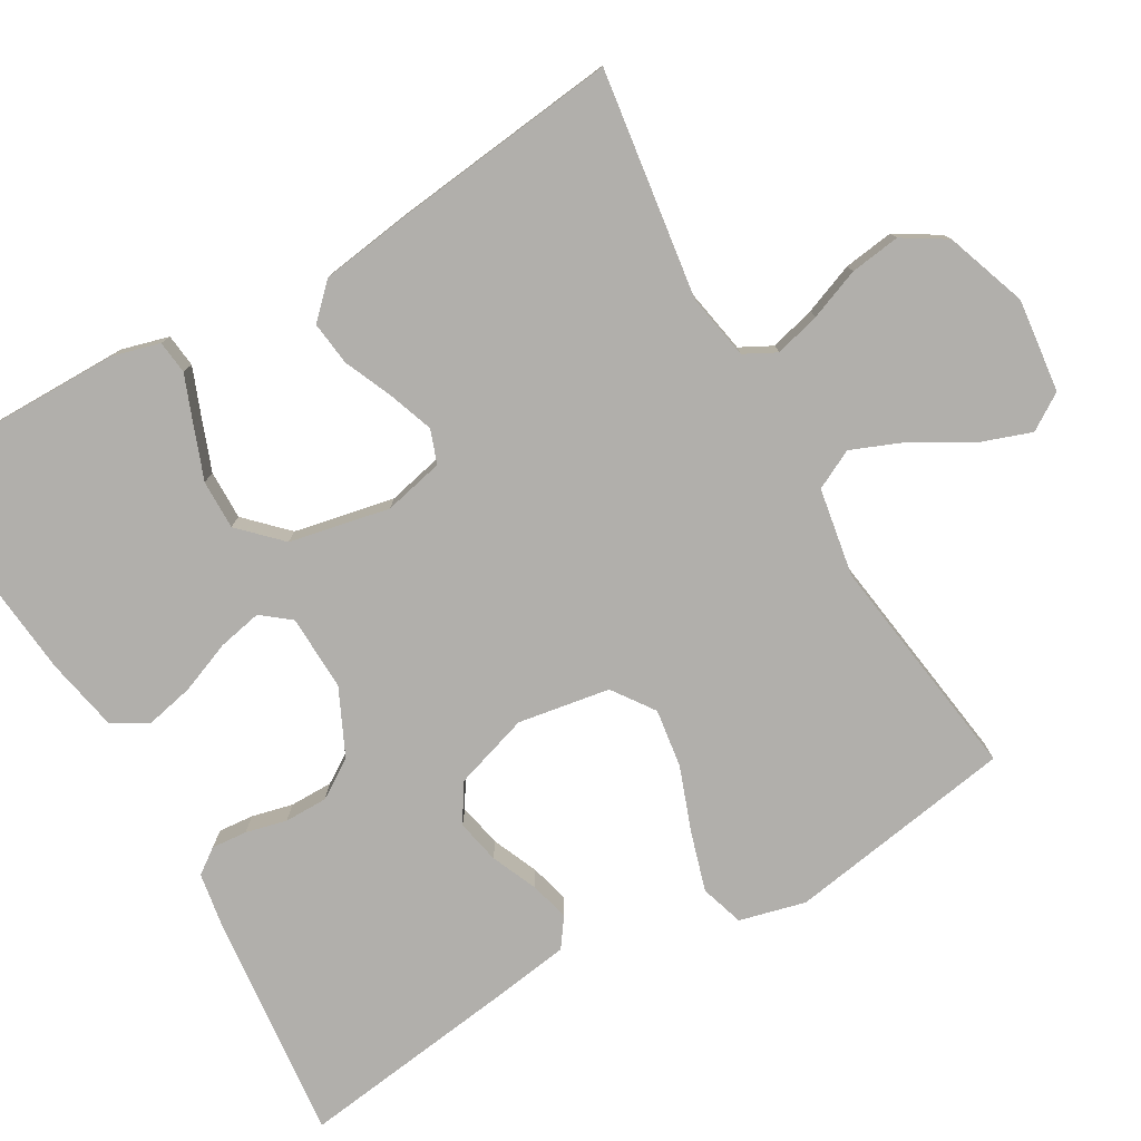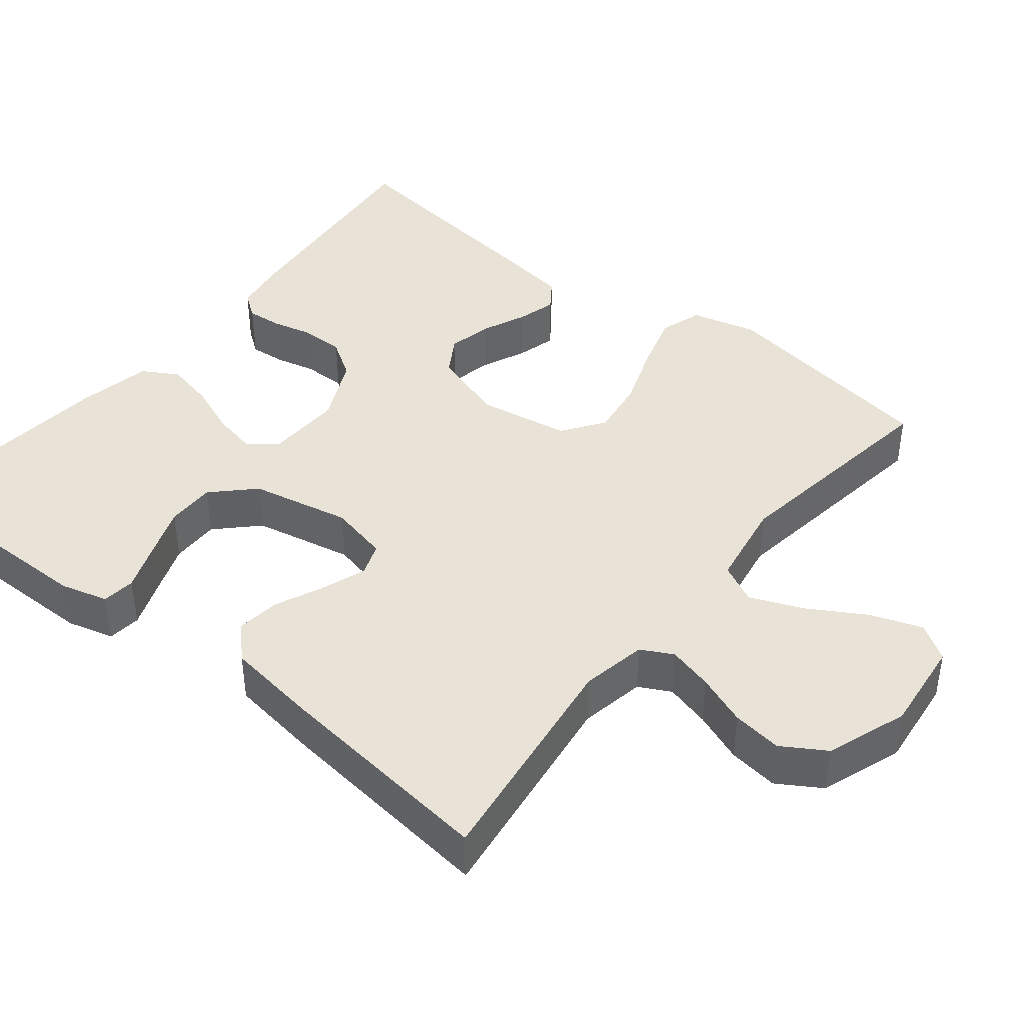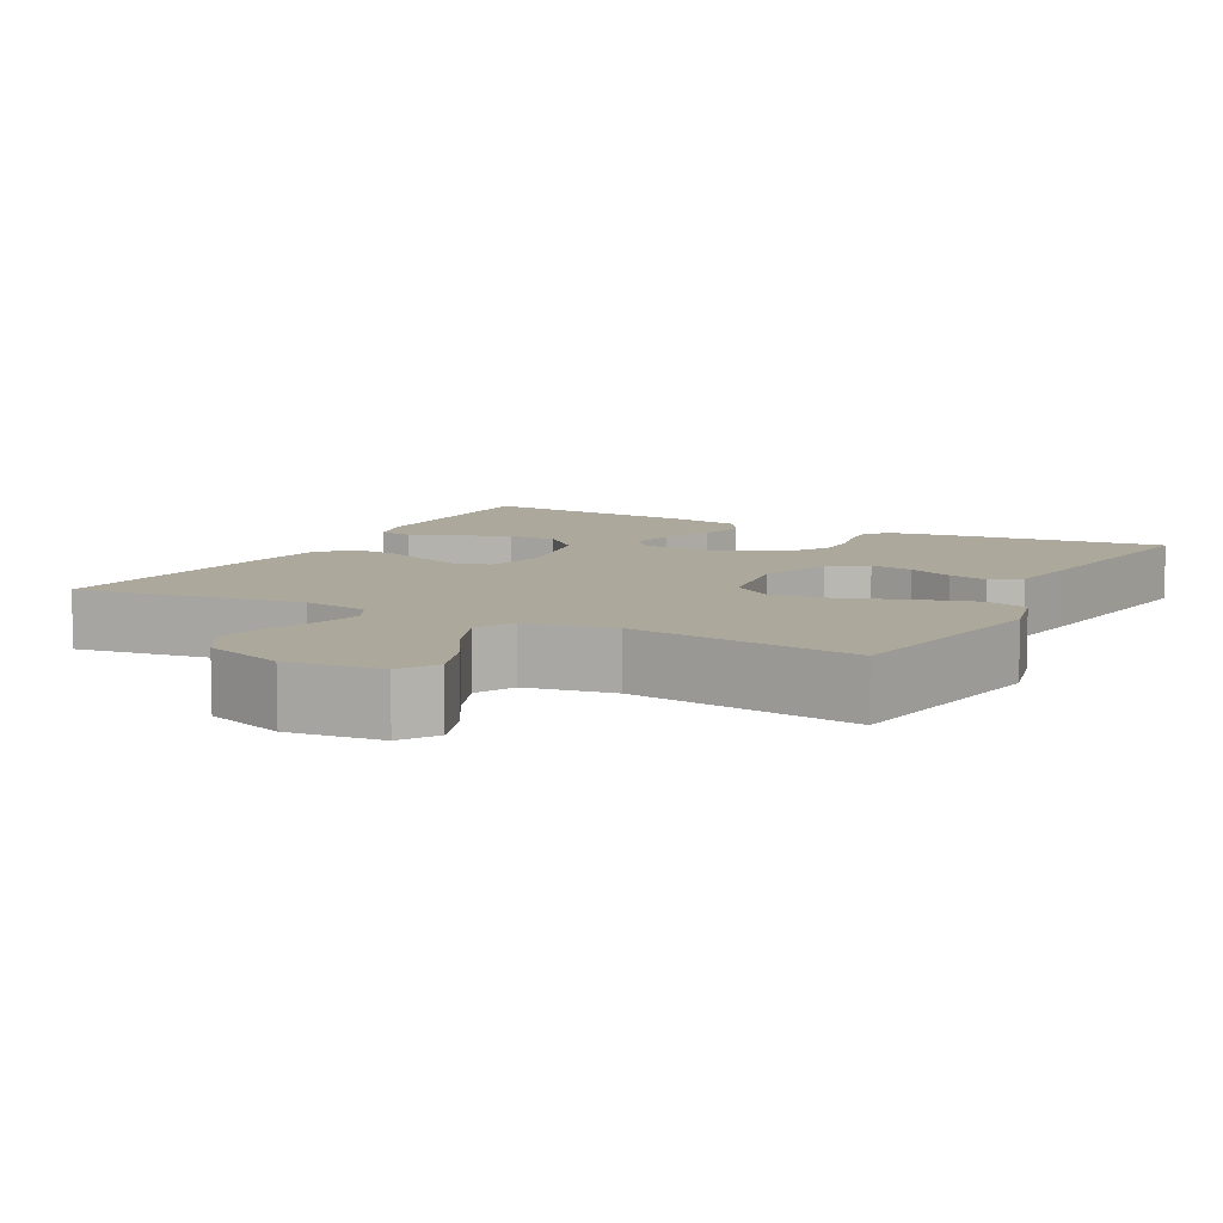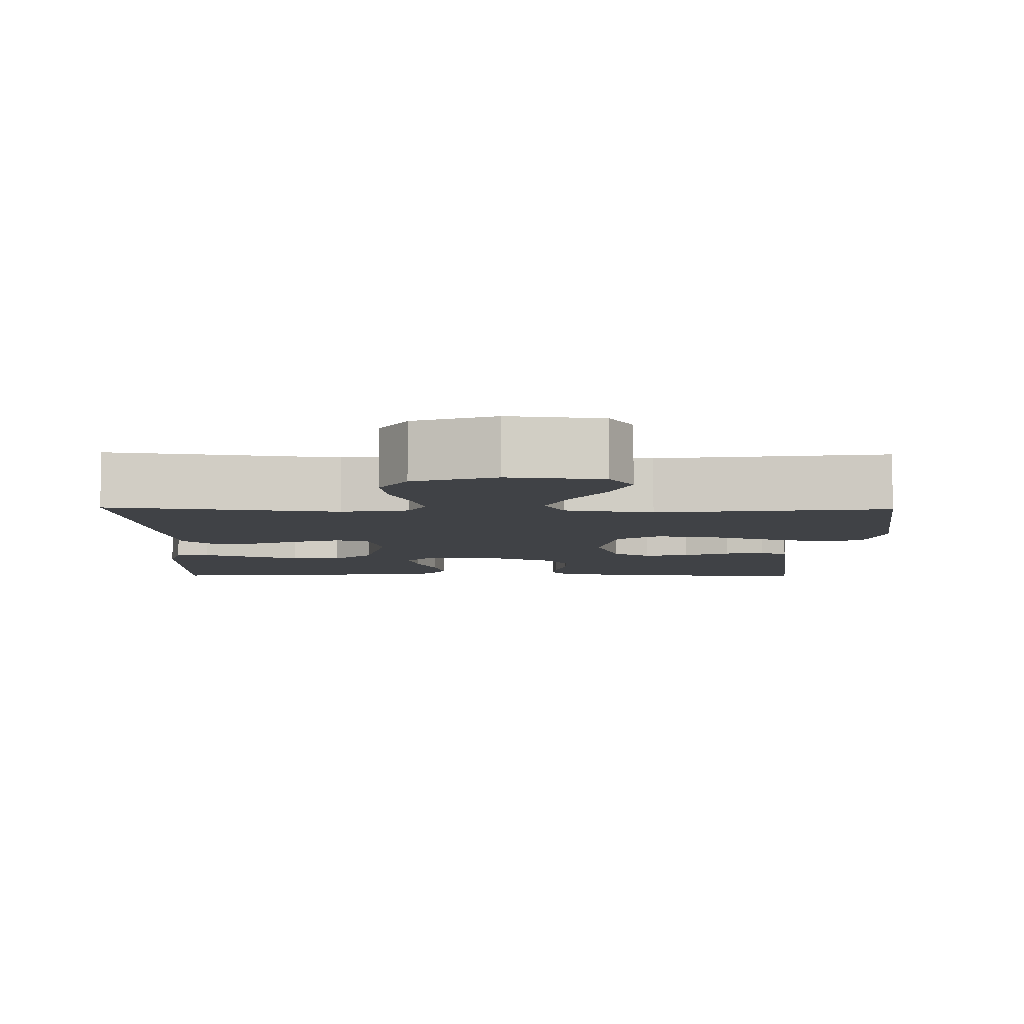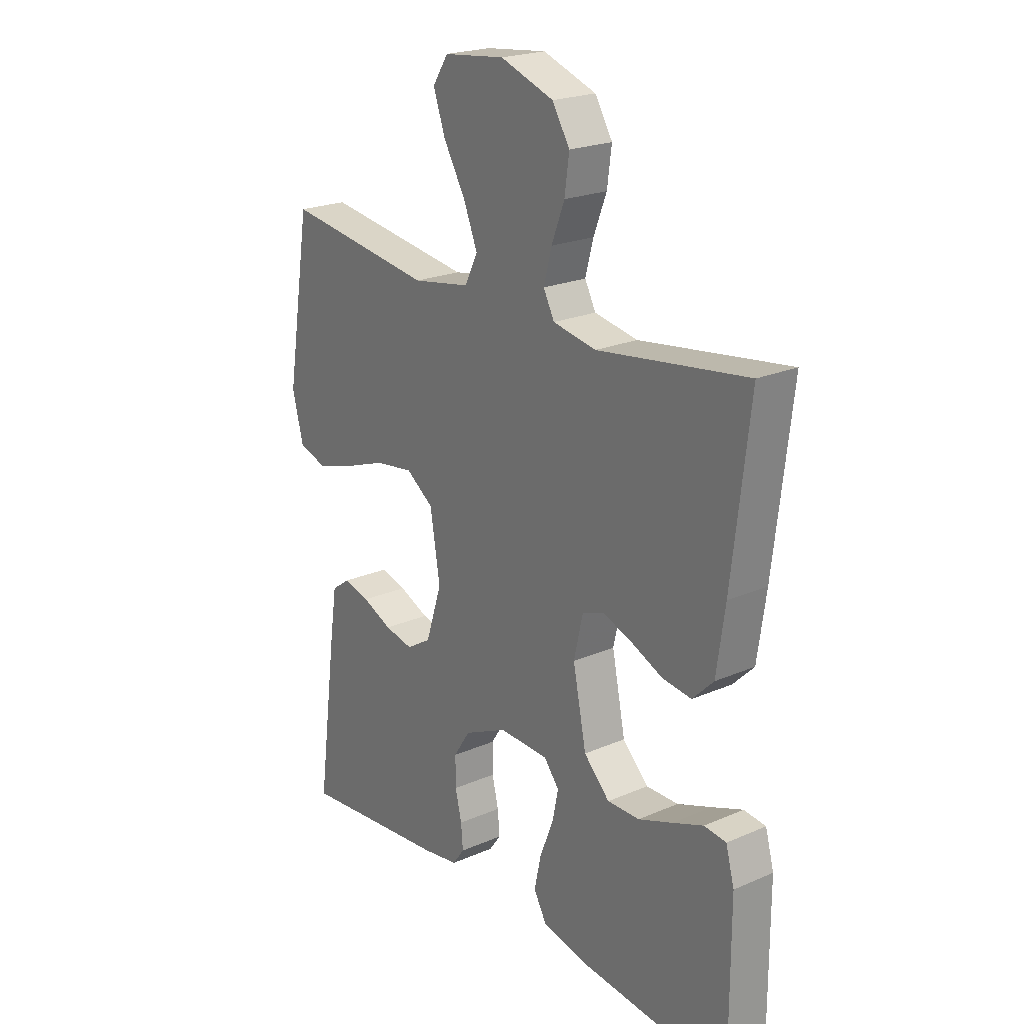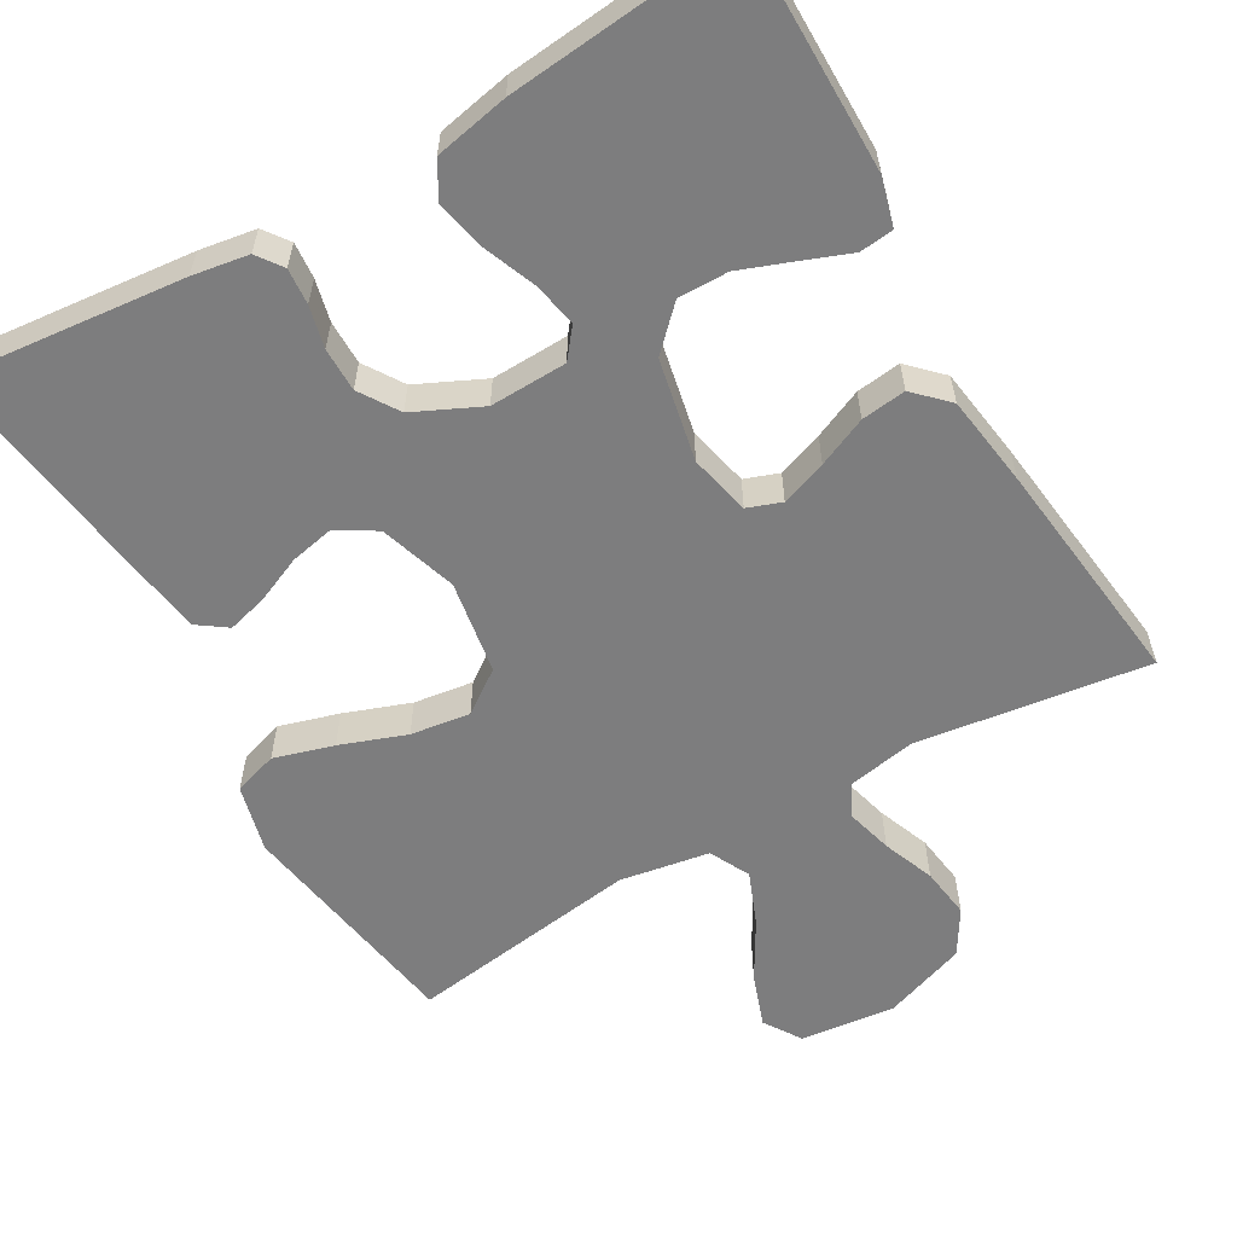
<metadata>
{"format":"obj","ext":"obj","renderer":"f3d","projection":"perspective","resolution":1024,"background":"white","views":[{"elev":-78.2,"azim":-60.0,"up":"+Y"},{"elev":41.7,"azim":-51.3,"up":"+Y"},{"elev":8.5,"azim":28.0,"up":"+Y"},{"elev":-6.5,"azim":-1.1,"up":"+Y"},{"elev":22.0,"azim":-127.1,"up":"+Z"},{"elev":-59.1,"azim":-150.0,"up":"+Y"}]}
</metadata>
<code>
v -0.5 0.07 0.5
v -0.2 0.07 0.458
v -0.113 0.07 0.474
v -0.091 0.07 0.516
v -0.107 0.07 0.576
v -0.133 0.07 0.643
v -0.142 0.07 0.709
v -0.107 0.07 0.766
v 0 0.07 0.804
v 0.123 0.07 0.79
v 0.154 0.07 0.742
v 0.13 0.07 0.674
v 0.086 0.07 0.599
v 0.058 0.07 0.53
v 0.084 0.07 0.478
v 0.2 0.07 0.458
v 0.5 0.07 0.5
v 0.549 0.07 0.2
v 0.527 0.07 0.113
v 0.47 0.07 0.095
v 0.393 0.07 0.118
v 0.308 0.07 0.149
v 0.231 0.07 0.16
v 0.176 0.07 0.121
v 0.156 0.07 0
v 0.188 0.07 -0.1
v 0.238 0.07 -0.131
v 0.296 0.07 -0.119
v 0.356 0.07 -0.093
v 0.408 0.07 -0.079
v 0.446 0.07 -0.106
v 0.46 0.07 -0.2
v 0.5 0.07 -0.5
v 0.2 0.07 -0.469
v 0.127 0.07 -0.457
v 0.103 0.07 -0.424
v 0.107 0.07 -0.377
v 0.12 0.07 -0.323
v 0.12 0.07 -0.266
v 0.087 0.07 -0.215
v 0 0.07 -0.174
v -0.1 0.07 -0.177
v -0.13 0.07 -0.215
v -0.118 0.07 -0.273
v -0.091 0.07 -0.341
v -0.077 0.07 -0.405
v -0.104 0.07 -0.452
v -0.2 0.07 -0.471
v -0.5 0.07 -0.5
v -0.499 0.07 -0.2
v -0.482 0.07 -0.138
v -0.438 0.07 -0.133
v -0.376 0.07 -0.157
v -0.307 0.07 -0.183
v -0.242 0.07 -0.184
v -0.19 0.07 -0.132
v -0.163 0.07 0
v -0.181 0.07 0.079
v -0.225 0.07 0.095
v -0.284 0.07 0.074
v -0.348 0.07 0.046
v -0.406 0.07 0.039
v -0.448 0.07 0.081
v -0.465 0.07 0.2
v -0.5 0 0.5
v -0.2 0 0.458
v -0.113 0 0.474
v -0.091 0 0.516
v -0.107 0 0.576
v -0.133 0 0.643
v -0.142 0 0.709
v -0.107 0 0.766
v 0 0 0.804
v 0.123 0 0.79
v 0.154 0 0.742
v 0.13 0 0.674
v 0.086 0 0.599
v 0.058 0 0.53
v 0.084 0 0.478
v 0.2 0 0.458
v 0.5 0 0.5
v 0.549 0 0.2
v 0.527 0 0.113
v 0.47 0 0.095
v 0.393 0 0.118
v 0.308 0 0.149
v 0.231 0 0.16
v 0.176 0 0.121
v 0.156 0 0
v 0.188 0 -0.1
v 0.238 0 -0.131
v 0.296 0 -0.119
v 0.356 0 -0.093
v 0.408 0 -0.079
v 0.446 0 -0.106
v 0.46 0 -0.2
v 0.5 0 -0.5
v 0.2 0 -0.469
v 0.127 0 -0.457
v 0.103 0 -0.424
v 0.107 0 -0.377
v 0.12 0 -0.323
v 0.12 0 -0.266
v 0.087 0 -0.215
v 0 0 -0.174
v -0.1 0 -0.177
v -0.13 0 -0.215
v -0.118 0 -0.273
v -0.091 0 -0.341
v -0.077 0 -0.405
v -0.104 0 -0.452
v -0.2 0 -0.471
v -0.5 0 -0.5
v -0.499 0 -0.2
v -0.482 0 -0.138
v -0.438 0 -0.133
v -0.376 0 -0.157
v -0.307 0 -0.183
v -0.242 0 -0.184
v -0.19 0 -0.132
v -0.163 0 0
v -0.181 0 0.079
v -0.225 0 0.095
v -0.284 0 0.074
v -0.348 0 0.046
v -0.406 0 0.039
v -0.448 0 0.081
v -0.465 0 0.2
f 64 1 2
f 63 64 2
f 62 63 2
f 61 62 2
f 60 61 2
f 59 60 2 3
f 58 59 3 4
f 57 58 4
f 51 52 53
f 50 51 53
f 49 50 53
f 48 49 53
f 47 48 53
f 46 47 53
f 45 46 53
f 44 45 53
f 44 53 54
f 43 44 54 55
f 36 37 38
f 35 36 38
f 34 35 38
f 33 34 38
f 32 33 38
f 31 32 38
f 30 31 38
f 29 30 38
f 28 29 38
f 27 28 38 39
f 26 27 39 40
f 20 21 22
f 19 20 22
f 18 19 22
f 17 18 22
f 16 17 22
f 15 16 22 23
f 14 15 23 24
f 11 12 13
f 10 11 13
f 9 10 13
f 8 9 13
f 7 8 13
f 6 7 13
f 5 6 13
f 4 5 13 14
f 14 24 25
f 4 14 25
f 57 4 25
f 42 43 55 56
f 57 25 26
f 56 57 26
f 42 56 26
f 41 42 26
f 26 40 41
f 66 65 128
f 66 128 127
f 66 127 126
f 66 126 125
f 66 125 124
f 67 66 124 123
f 68 67 123 122
f 68 122 121
f 117 116 115
f 117 115 114
f 117 114 113
f 117 113 112
f 117 112 111
f 117 111 110
f 117 110 109
f 117 109 108
f 118 117 108
f 119 118 108 107
f 102 101 100
f 102 100 99
f 102 99 98
f 102 98 97
f 102 97 96
f 102 96 95
f 102 95 94
f 102 94 93
f 102 93 92
f 103 102 92 91
f 104 103 91 90
f 86 85 84
f 86 84 83
f 86 83 82
f 86 82 81
f 86 81 80
f 87 86 80 79
f 88 87 79 78
f 77 76 75
f 77 75 74
f 77 74 73
f 77 73 72
f 77 72 71
f 77 71 70
f 77 70 69
f 78 77 69 68
f 89 88 78
f 89 78 68
f 89 68 121
f 120 119 107 106
f 90 89 121
f 90 121 120
f 90 120 106
f 90 106 105
f 105 104 90
f 1 65 66 2
f 2 66 67 3
f 3 67 68 4
f 4 68 69 5
f 5 69 70 6
f 6 70 71 7
f 7 71 72 8
f 8 72 73 9
f 9 73 74 10
f 10 74 75 11
f 11 75 76 12
f 12 76 77 13
f 13 77 78 14
f 14 78 79 15
f 15 79 80 16
f 16 80 81 17
f 17 81 82 18
f 18 82 83 19
f 19 83 84 20
f 20 84 85 21
f 21 85 86 22
f 22 86 87 23
f 23 87 88 24
f 24 88 89 25
f 25 89 90 26
f 26 90 91 27
f 27 91 92 28
f 28 92 93 29
f 29 93 94 30
f 30 94 95 31
f 31 95 96 32
f 32 96 97 33
f 33 97 98 34
f 34 98 99 35
f 35 99 100 36
f 36 100 101 37
f 37 101 102 38
f 38 102 103 39
f 39 103 104 40
f 40 104 105 41
f 41 105 106 42
f 42 106 107 43
f 43 107 108 44
f 44 108 109 45
f 45 109 110 46
f 46 110 111 47
f 47 111 112 48
f 48 112 113 49
f 49 113 114 50
f 50 114 115 51
f 51 115 116 52
f 52 116 117 53
f 53 117 118 54
f 54 118 119 55
f 55 119 120 56
f 56 120 121 57
f 57 121 122 58
f 58 122 123 59
f 59 123 124 60
f 60 124 125 61
f 61 125 126 62
f 62 126 127 63
f 63 127 128 64
f 64 128 65 1

</code>
